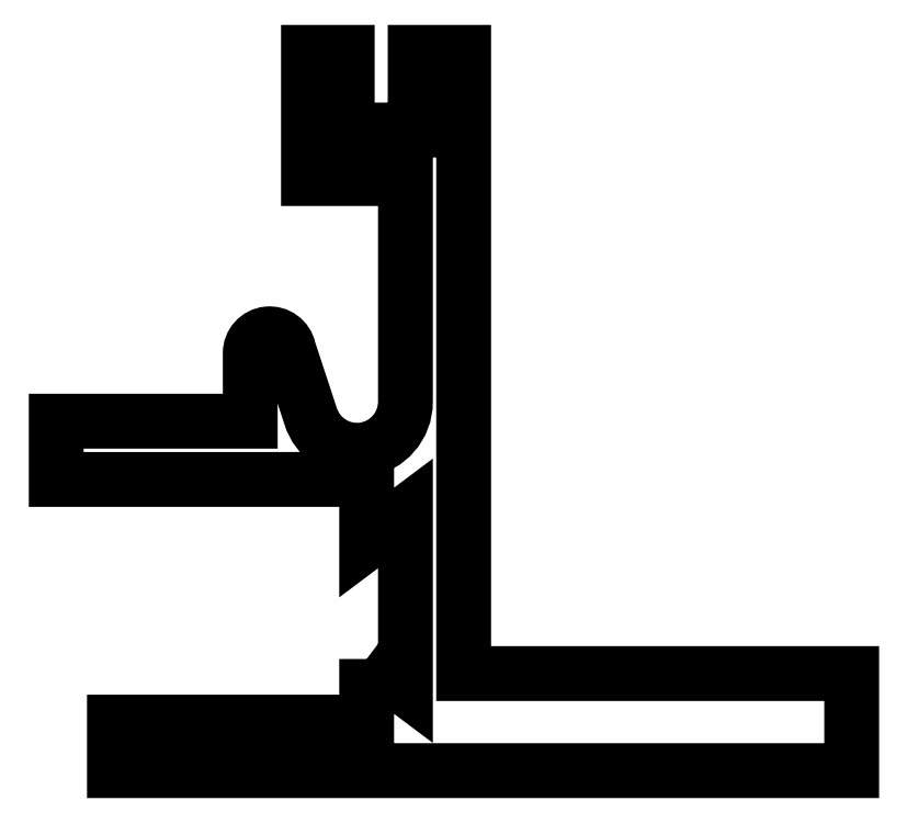
<metadata>
{"format":"dxf","ext":"dxf","renderer":"ezdxf+matplotlib","layout":"modelspace","background":"white","min_lineweight":24,"dpi":150}
</metadata>
<code>
0
SECTION
2
ENTITIES
0
POLYLINE
8
ANA
66
     1
10
0
20
0
30
0
70
     1
0
VERTEX
8
ANA
10
649
20
412.4
30
0
0
VERTEX
8
ANA
10
649
20
409.2
30
0
0
VERTEX
8
ANA
10
636
20
409.2
30
0
0
VERTEX
8
ANA
10
636
20
406.7
30
0
0
VERTEX
8
ANA
10
674
20
406.7
30
0
0
VERTEX
8
ANA
10
674
20
411.7
30
0
0
VERTEX
8
ANA
10
654
20
411.7
30
0
0
VERTEX
8
ANA
10
654
20
443.7
30
0
0
VERTEX
8
ANA
10
651.5
20
443.7
30
0
0
VERTEX
8
ANA
10
651.5
20
441.2
30
0
0
VERTEX
8
ANA
10
652.5
20
441.2
30
0
0
VERTEX
8
ANA
10
652.5
20
439.7
30
0
0
VERTEX
8
ANA
10
648
20
439.7
30
0
0
VERTEX
8
ANA
10
648
20
443.7
30
0
0
VERTEX
8
ANA
10
646
20
443.7
30
0
0
VERTEX
8
ANA
10
646
20
437.2
30
0
0
VERTEX
8
ANA
10
651
20
437.2
30
0
0
VERTEX
8
ANA
10
651
20
425.7
30
0
42
-0.8651
0
VERTEX
8
ANA
10
646.1
20
425
30
0
0
VERTEX
8
ANA
10
644.9
20
428.4
30
0
42
0.9028
0
VERTEX
8
ANA
10
643
20
428.2
30
0
0
VERTEX
8
ANA
10
643
20
424.7
30
0
0
VERTEX
8
ANA
10
633
20
424.7
30
0
0
VERTEX
8
ANA
10
633
20
421.7
30
0
0
VERTEX
8
ANA
10
649
20
421.7
30
0
0
VERTEX
8
ANA
10
649
20
418.4
30
0
0
VERTEX
8
ANA
10
651
20
419.9
30
0
0
VERTEX
8
ANA
10
651
20
410.9
30
0
0
SEQEND
8
ANA
0
ENDSEC
0
EOF

</code>
